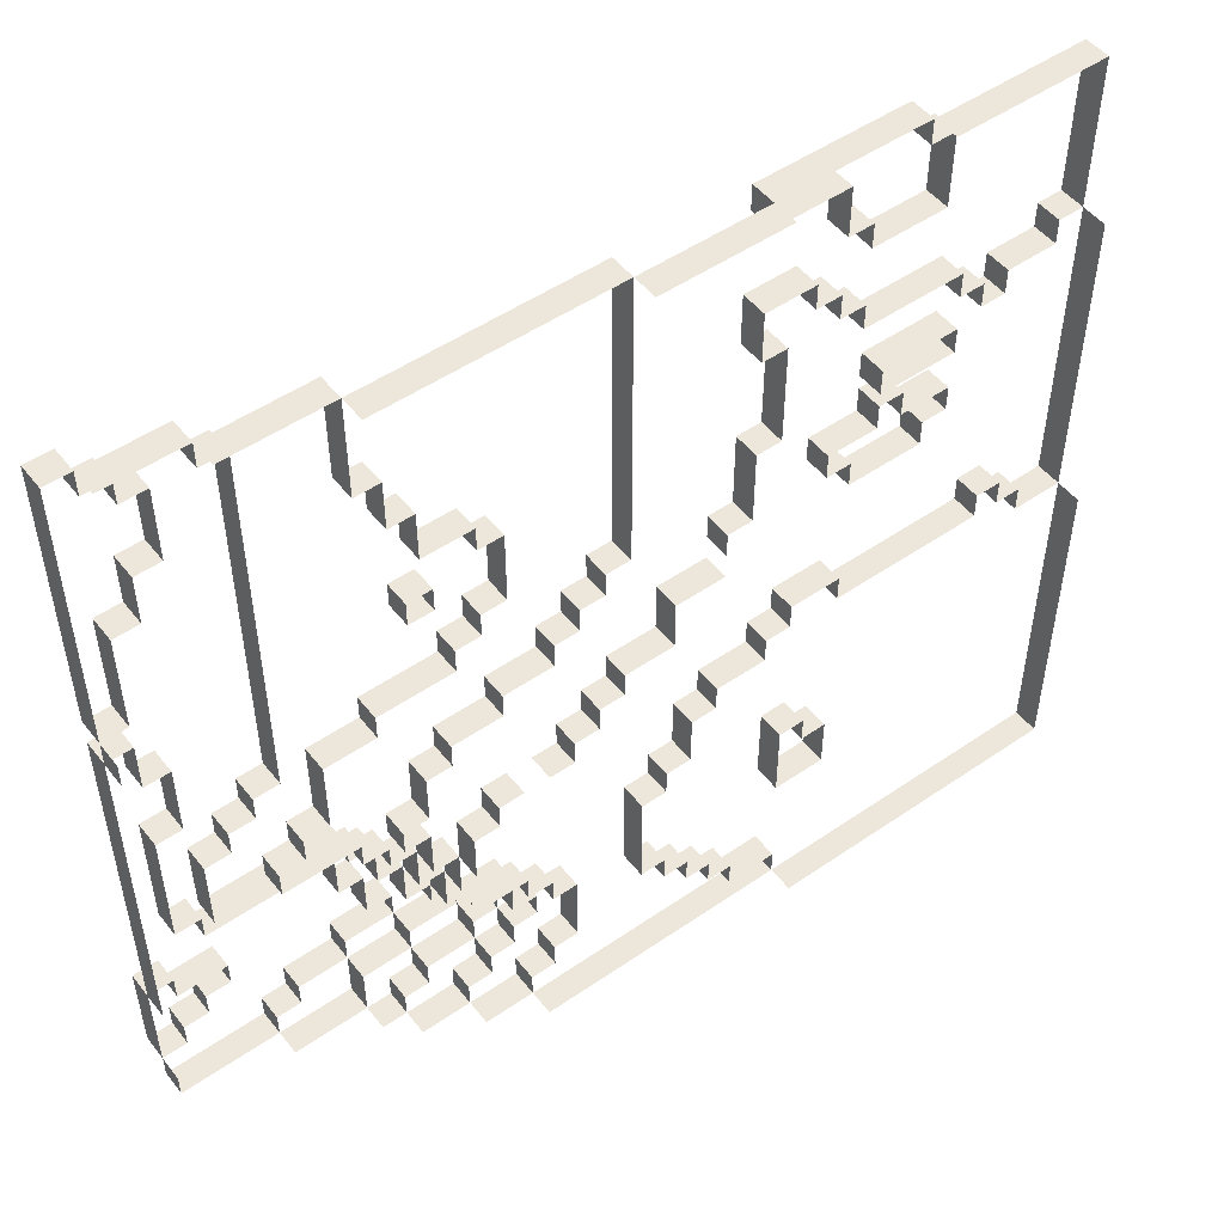
<metadata>
{"format":"obj","ext":"obj","renderer":"f3d","projection":"perspective","resolution":1024,"background":"white","views":[{"elev":50.5,"azim":-37.0,"up":"+Z"}]}
</metadata>
<code>
o Grass_Block_Side_Y
v -17 8 -14
v -17 8 -15
v -16 8 -15
v -17 9 -14
v -17 9 -15
v -16 9 -15
v -16 9 -14
v -17 9 -13
v -17 10 -13
v -17 10 -14
v -16 10 -14
v -16 9 -13
v -16 10 -13
v -17 9 -12
v -17 10 -12
v -17 9 -11
v -17 10 -11
v -16 10 -11
v -17 8 -10
v -17 9 -10
v -17 10 -10
v -16 9 -10
v -16 9 -11
v -16 10 -10
v -17 8 -9
v -17 9 -9
v -17 8 -8
v -17 9 -8
v -17 8 -7
v -17 9 -7
v -17 8 -6
v -17 9 -6
v -16 9 -6
v -17 8 -5
v -17 9 -5
v -16 8 -5
v -16 8 -6
v -16 9 -5
v -17 8 -4
v -17 9 -4
v -16 8 -4
v -16 9 -4
v -17 8 -3
v -17 9 -3
v -16 8 -3
v -16 9 -3
v -17 8 -2
v -17 9 -2
v -16 8 -2
v -16 9 -2
v -17 8 -1
v -17 9 -1
v -16 8 -1
v -16 9 -1
v -17 8 1e-06
v -17 9 1e-06
v -17 8 1
v -17 9 1
v -17 8 2
v -17 9 2
v -16 9 2
v -17 8 3
v -17 9 3
v -16 8 3
v -16 8 2
v -16 9 3
v -17 7 4
v -17 8 4
v -17 9 4
v -16 8 4
v -16 9 4
v -17 7 5
v -17 8 5
v -16 8 5
v -17 8 6
v -17 9 6
v -17 9 5
v -16 9 5
v -16 8 6
v -16 9 6
v -17 8 7
v -17 9 7
v -16 8 7
v -16 9 7
v -17 8 8
v -17 9 8
v -16 8 8
v -16 9 8
v -17 8 9
v -17 9 9
v -16 8 9
v -16 9 9
v -17 8 11
v -17 9 11
v -17 8 12
v -17 9 12
v -17 8 13
v -17 9 13
v -17 8 14
v -17 9 14
v -17 8 15
v -17 9 15
v -16 9 15
v -16 7 16
v -17 8 16
v -16 8 16
v -17 9 16
v -16 8 15
v -16 9 16
v -15 8 -15
v -15 9 -15
v -15 9 -13
v -15 10 -13
v -15 9 -12
v -15 10 -12
v -15 10 -11
v -15 9 -11
v -15 9 -7
v -15 8 -6
v -15 8 -7
v -15 9 -6
v -15 8 -5
v -15 7 -4
v -15 7 -5
v -15 8 -4
v -15 7 -3
v -15 8 -3
v -15 7 -2
v -15 8 -2
v -15 8 -1
v -15 9 -1
v -15 8 1e-06
v -15 9 1e-06
v -15 8 1
v -15 9 1
v -15 8 2
v -15 9 2
v -15 8 9
v -15 9 9
v -15 8 10
v -15 9 10
v -15 8 11
v -15 9 11
v -15 9 14
v -15 8 15
v -15 8 14
v -15 9 15
v -15 7 16
v -15 8 16
v -14 8 -15
v -14 9 -15
v -14 9 -12
v -14 10 -12
v -14 9 -11
v -14 10 -11
v -14 9 -7
v -14 8 -7
v -14 8 -5
v -14 7 -5
v -14 7 -2
v -14 8 -2
v -14 7 -1
v -14 8 -1
v -14 8 11
v -14 9 11
v -14 8 12
v -14 9 12
v -14 8 13
v -14 9 13
v -14 8 14
v -14 9 14
v -14 7 16
v -14 8 16
v -13 7 -15
v -13 8 -15
v -13 9 -15
v -13 8 -14
v -13 9 -14
v -13 9 -7
v -13 8 -7
v -13 8 -5
v -13 7 -5
v -13 7 -4
v -13 6 -3
v -13 6 -4
v -13 7 -3
v -13 7 -1
v -13 8 -1
v -13 7 1e-06
v -13 8 1e-06
v -13 8 15
v -13 6 16
v -13 7 16
v -13 7 15
v -13 8 16
v -12 7 -15
v -12 8 -15
v -12 8 -14
v -12 9 -14
v -12 8 -13
v -12 9 -13
v -12 9 -7
v -12 8 -7
v -12 8 -5
v -12 7 -5
v -12 7 -4
v -12 6 -4
v -12 6 -3
v -12 7 -3
v -12 6 -2
v -12 7 -2
v -12 7 1e-06
v -12 8 1e-06
v -12 7 1
v -12 8 1
v -12 7 2
v -12 8 2
v -12 7 3
v -12 8 3
v -12 7 4
v -12 8 4
v -12 7 5
v -12 8 5
v -12 7 6
v -12 8 6
v -12 7 7
v -12 8 7
v -12 7 8
v -12 8 8
v -12 7 9
v -12 8 9
v -12 7 10
v -12 8 10
v -12 7 11
v -12 8 11
v -12 7 12
v -12 8 12
v -12 7 13
v -12 8 13
v -12 7 14
v -12 8 14
v -12 7 15
v -12 8 15
v -12 6 16
v -12 7 16
v -11 7 -15
v -11 8 -15
v -11 8 -13
v -11 9 -13
v -11 9 -7
v -11 8 -7
v -11 8 -5
v -11 7 -5
v -11 7 -4
v -11 6 -4
v -11 6 -2
v -11 7 -2
v -11 6 -1
v -11 7 -1
v -11 6 1e-06
v -11 7 1e-06
v -11 6 1
v -11 7 1
v -11 6 16
v -11 7 16
v -10 6 -15
v -10 7 -15
v -10 8 -15
v -10 7 -14
v -10 8 -14
v -10 7 -13
v -10 8 -13
v -10 9 -13
v -10 8 -12
v -10 9 -12
v -10 9 -9
v -10 8 -8
v -10 8 -9
v -10 9 -8
v -10 8 -7
v -10 9 -7
v -10 8 -6
v -10 7 -5
v -10 7 -6
v -10 8 -5
v -10 6 -4
v -10 6 -5
v -10 7 -4
v -10 6 1
v -10 7 1
v -10 6 16
v -10 7 16
v -9 5 -15
v -9 6 -15
v -9 7 -15
v -9 6 -14
v -9 7 -14
v -9 7 -13
v -9 8 -13
v -9 8 -12
v -9 9 -12
v -9 9 -11
v -9 8 -10
v -9 8 -11
v -9 9 -10
v -9 8 -9
v -9 9 -9
v -9 8 -8
v -9 7 -7
v -9 7 -8
v -9 8 -7
v -9 7 -6
v -9 8 -6
v -9 6 -5
v -9 6 -6
v -9 7 -5
v -9 6 -4
v -9 5 -3
v -9 5 -4
v -9 6 -3
v -9 6 1
v -9 7 1
v -9 6 2
v -9 7 2
v -9 7 12
v -9 6 13
v -9 6 12
v -9 7 13
v -9 6 14
v -9 7 14
v -9 6 15
v -9 7 15
v -9 5 16
v -9 6 16
v -9 7 16
v -8 5 -15
v -8 6 -15
v -8 6 -14
v -8 7 -14
v -8 6 -13
v -8 7 -13
v -8 8 -13
v -8 7 -12
v -8 8 -12
v -8 9 -12
v -8 8 -11
v -8 9 -11
v -8 8 -10
v -8 7 -9
v -8 7 -10
v -8 8 -9
v -8 7 -8
v -8 8 -8
v -8 6 -7
v -8 6 -8
v -8 7 -7
v -8 6 -6
v -8 7 -6
v -8 5 -5
v -8 5 -6
v -8 6 -5
v -8 5 -4
v -8 6 -4
v -8 5 -3
v -8 6 -3
v -8 5 -2
v -8 6 -2
v -8 5 -1
v -8 6 -1
v -8 6 2
v -8 7 2
v -8 7 10
v -8 6 11
v -8 6 10
v -8 7 11
v -8 6 12
v -8 7 12
v -8 5 16
v -8 6 16
v -7 4 -15
v -7 5 -15
v -7 6 -15
v -7 5 -14
v -7 6 -14
v -7 6 -13
v -7 7 -13
v -7 7 -12
v -7 8 -12
v -7 8 -11
v -7 7 -10
v -7 7 -11
v -7 8 -10
v -7 6 -9
v -7 6 -10
v -7 7 -9
v -7 5 -8
v -7 5 -9
v -7 6 -8
v -7 7 -8
v -7 4 -8
v -7 5 -7
v -7 6 -7
v -7 4 -6
v -7 5 -6
v -7 6 -6
v -7 4 -5
v -7 5 -5
v -7 4 -4
v -7 5 -4
v -7 5 -1
v -7 6 -1
v -7 5 1e-06
v -7 6 1e-06
v -7 6 2
v -7 7 2
v -7 7 4
v -7 7 5
v -7 7 8
v -7 6 9
v -7 6 8
v -7 7 9
v -7 6 10
v -7 7 10
v -7 5 16
v -7 6 16
v -6 4 -15
v -6 5 -15
v -6 5 -14
v -6 6 -14
v -6 5 -13
v -6 6 -13
v -6 7 -13
v -6 6 -12
v -6 7 -12
v -6 8 -12
v -6 7 -11
v -6 8 -11
v -6 6 -10
v -6 6 -11
v -6 7 -10
v -6 6 -9
v -6 5 -9
v -6 5 -8
v -6 4 -8
v -6 4 -4
v -6 5 -4
v -6 4 -3
v -6 5 -3
v -6 5 1e-06
v -6 6 1e-06
v -6 6 2
v -6 7 2
v -6 6 3
v -6 7 3
v -6 7 4
v -7 8 5
v -7 8 4
v -6 8 4
v -6 7 5
v -6 8 5
v -6 7 8
v -6 6 8
v -6 5 16
v -6 6 16
v -5 3 -15
v -5 4 -15
v -5 5 -15
v -5 4 -14
v -5 5 -14
v -5 5 -13
v -5 6 -13
v -5 5 -12
v -5 6 -12
v -5 7 -12
v -5 6 -11
v -5 7 -11
v -5 5 -10
v -5 5 -11
v -5 6 -10
v -5 5 -9
v -5 6 -9
v -5 4 -8
v -5 4 -9
v -5 5 -8
v -5 4 -3
v -5 5 -3
v -5 5 1e-06
v -5 6 1e-06
v -5 5 1
v -5 6 1
v -5 6 3
v -5 7 3
v -5 6 4
v -5 7 4
v -5 7 7
v -5 6 8
v -5 6 7
v -5 7 8
v -5 5 16
v -5 6 16
v -4 3 -15
v -4 4 -15
v -4 4 -14
v -4 5 -14
v -4 4 -13
v -4 5 -13
v -4 5 -12
v -4 6 -12
v -4 5 -11
v -4 6 -11
v -4 5 -10
v -4 4 -9
v -4 4 -10
v -4 5 -9
v -4 4 -3
v -4 5 -3
v -4 5 1
v -4 6 1
v -4 6 4
v -4 7 4
v -4 6 5
v -4 7 5
v -4 6 6
v -4 7 6
v -4 6 7
v -4 7 7
v -4 5 16
v -4 6 16
v -3 3 -15
v -3 4 -15
v -3 4 -13
v -3 5 -13
v -3 4 -12
v -3 5 -12
v -3 4 -11
v -3 5 -11
v -3 4 -10
v -3 5 -10
v -3 4 -3
v -3 5 -3
v -3 4 -2
v -3 5 -2
v -3 5 1
v -3 6 1
v -3 5 2
v -3 6 2
v -3 5 16
v -3 6 16
v -2 3 -15
v -2 4 -15
v -2 4 -2
v -2 5 -2
v -2 4 -1
v -2 5 -1
v -2 5 2
v -2 6 2
v -2 5 3
v -2 6 3
v -2 5 16
v -2 6 16
v -1 3 -15
v -1 4 -15
v -1 4 -10
v -1 3 -9
v -1 3 -10
v -1 4 -9
v -1 3 -8
v -1 4 -8
v -1 3 -7
v -1 4 -7
v -1 3 -6
v -1 4 -6
v -1 4 -1
v -1 5 -1
v -1 4 1e-06
v -1 5 1e-06
v -1 5 3
v -1 6 3
v -1 5 4
v -1 6 4
v -1 5 16
v -1 6 16
v 0 3 -15
v 0 4 -15
v 0 4 -11
v 0 3 -10
v 0 3 -11
v 0 4 -10
v 0 3 -6
v 0 4 -6
v 0 3 -5
v 0 4 -5
v 0 4 1e-06
v 0 5 1e-06
v 0 5 4
v 0 6 4
v 0 5 5
v 0 6 5
v 0 5 6
v 0 6 6
v 0 5 7
v 0 6 7
v 0 5 8
v 0 6 8
v 0 5 9
v 0 6 9
v 0 5 10
v 0 6 10
v 0 5 11
v 0 6 11
v 0 5 12
v 0 6 12
v 0 5 13
v 0 6 13
v 0 5 14
v 0 6 14
v 0 5 15
v 0 6 15
v 0 4 16
v 0 5 16
v 0 6 16
v 1 3 -15
v 1 4 -15
v 1 4 -12
v 1 3 -11
v 1 3 -12
v 1 4 -11
v 1 3 -5
v 1 4 -5
v 1 3 -4
v 1 4 -4
v 1 3 -3
v 1 4 -3
v 1 4 1e-06
v 1 5 1e-06
v 1 4 1
v 1 5 1
v 1 4 2
v 1 5 2
v 1 4 16
v 1 5 16
v 2 3 -15
v 2 4 -15
v 2 4 -13
v 2 3 -12
v 2 3 -13
v 2 4 -12
v 2 3 -3
v 2 4 -3
v 2 3 -2
v 2 4 -2
v 2 4 2
v 2 5 2
v 2 4 16
v 2 5 16
v 3 3 -15
v 3 4 -15
v 3 4 -14
v 3 3 -13
v 3 3 -14
v 3 4 -13
v 3 3 -2
v 3 4 -2
v 3 4 2
v 3 5 2
v 3 5 3
v 3 4 4
v 3 4 3
v 3 5 4
v 3 4 16
v 3 5 16
v 4 3 -15
v 4 4 -15
v 4 4 -14
v 4 3 -14
v 4 3 -8
v 4 2 -7
v 4 2 -8
v 4 3 -7
v 4 2 -6
v 4 3 -6
v 4 2 -5
v 4 3 -5
v 4 3 -2
v 4 4 -2
v 4 3 -1
v 4 4 -1
v 4 4 4
v 4 5 4
v 4 4 5
v 4 5 5
v 4 4 6
v 4 5 6
v 4 4 7
v 4 5 7
v 4 5 11
v 4 4 12
v 4 4 11
v 4 5 12
v 4 4 13
v 4 5 13
v 4 4 16
v 4 5 16
v 5 2 -15
v 5 3 -15
v 5 4 -15
v 5 3 -14
v 5 4 -14
v 5 3 -8
v 5 2 -8
v 5 2 -6
v 5 2 -5
v 5 3 -5
v 5 3 -1
v 5 4 -1
v 5 3 0
v 5 4 1e-06
v 5 4 7
v 5 5 7
v 5 4 8
v 5 5 8
v 5 4 9
v 5 5 9
v 5 4 10
v 5 5 10
v 5 4 11
v 5 5 11
v 5 4 13
v 5 5 13
v 5 5 15
v 5 4 16
v 5 5 16
v 6 2 -15
v 6 3 -15
v 6 3 -8
v 6 2 -8
v 6 2 -7
v 6 2 -6
v 5 3 -6
v 6 3 -6
v 6 3 0
v 6 4 1e-06
v 6 4 12
v 6 4 13
v 6 5 13
v 6 5 15
v 6 5 16
v 5 6 16
v 5 6 15
v 6 6 15
v 6 6 16
v 7 2 -15
v 7 3 -15
v 6 3 -7
v 7 3 -1
v 7 3 0
v 7 4 1e-06
v 7 4 4
v 7 4 5
v 7 4 11
v 7 4 12
v 6 5 12
v 7 5 12
v 7 5 15
v 7 5 16
v 7 6 15
v 7 6 16
v 8 2 -15
v 8 3 -15
v 8 3 -1
v 7 4 -1
v 8 4 -1
v 8 4 3
v 8 4 4
v 7 5 5
v 7 5 4
v 8 5 4
v 8 5 5
v 8 4 5
v 8 4 8
v 8 3 9
v 8 3 8
v 8 4 9
v 8 4 10
v 8 4 11
v 7 5 11
v 8 5 11
v 8 5 13
v 8 5 14
v 8 5 15
v 8 5 16
v 8 6 15
v 8 6 16
v 9 2 -15
v 9 3 -15
v 9 3 -1
v 9 4 -1
v 9 4 3
v 8 5 3
v 9 5 3
v 9 5 5
v 9 4 5
v 9 4 6
v 9 4 8
v 9 3 8
v 9 3 9
v 9 4 9
v 9 4 10
v 8 5 10
v 9 5 10
v 9 5 12
v 9 5 13
v 8 6 14
v 8 6 13
v 9 6 13
v 9 5 16
v 9 6 16
v 10 2 -15
v 10 3 -15
v 10 3 -1
v 10 4 -1
v 10 4 3
v 10 5 3
v 10 5 5
v 9 5 6
v 10 4 6
v 10 4 5
v 10 5 6
v 10 4 8
v 10 3 8
v 10 3 9
v 10 4 9
v 10 4 10
v 10 5 10
v 10 5 12
v 9 6 12
v 10 6 12
v 10 5 16
v 10 6 16
v 11 2 -15
v 11 3 -15
v 11 3 -1
v 11 4 -1
v 11 4 3
v 11 5 3
v 11 4 4
v 11 5 4
v 11 5 5
v 11 4 5
v 11 4 8
v 11 3 8
v 11 3 9
v 11 4 9
v 11 4 10
v 11 5 10
v 11 5 12
v 11 6 12
v 11 6 15
v 11 4 16
v 11 5 16
v 11 5 15
v 11 6 16
v 12 2 -15
v 12 3 -15
v 12 3 -1
v 12 4 -1
v 12 4 4
v 12 5 4
v 12 4 5
v 12 5 5
v 12 4 9
v 12 4 10
v 12 5 10
v 12 5 12
v 12 6 12
v 12 5 13
v 12 6 13
v 12 5 14
v 12 6 14
v 12 5 15
v 12 6 15
v 12 4 16
v 12 5 16
v 13 2 -15
v 13 3 -15
v 13 3 -1
v 13 4 -1
v 13 3 0
v 13 4 1e-06
v 13 4 8
v 13 4 9
v 12 5 9
v 13 5 9
v 13 4 16
v 13 5 16
v 14 2 -15
v 14 3 -15
v 14 3 -1
v 14 3 0
v 14 4 1e-06
v 14 4 8
v 13 5 8
v 14 5 8
v 14 4 9
v 14 5 9
v 14 4 16
v 14 5 16
v 15 2 -15
v 15 3 -15
v 15 3 -2
v 15 3 -1
v 14 4 -1
v 15 4 -1
v 15 4 9
v 15 5 9
v 15 4 16
v 15 5 16
v 16 2 -15
v 16 3 -15
v 16 3 -2
v 15 4 -2
v 16 4 -2
v 16 4 9
v 16 5 9
v 16 4 10
v 16 5 10
v 16 4 16
v 16 5 16
v 17 2 -15
v 17 2 -14
v 17 3 -15
v 17 3 -14
v 17 2 -13
v 17 3 -13
v 17 2 -12
v 17 3 -12
v 17 2 -11
v 17 3 -11
v 17 2 -10
v 17 3 -10
v 17 2 -9
v 17 3 -9
v 17 2 -8
v 17 3 -8
v 17 2 -7
v 17 3 -7
v 17 2 -6
v 17 3 -6
v 17 2 -5
v 17 3 -5
v 17 2 -4
v 17 3 -4
v 17 2 -3
v 17 3 -3
v 17 2 -2
v 17 3 -2
v 17 3 -1
v 17 4 -2
v 17 4 -1
v 17 3 0
v 17 4 1e-06
v 17 3 1
v 17 4 1
v 17 3 2
v 17 4 2
v 17 3 3
v 17 4 3
v 17 3 4
v 17 4 4
v 17 3 5
v 17 4 5
v 17 3 6
v 17 4 6
v 17 3 7
v 17 4 7
v 17 3 8
v 17 4 8
v 17 3 9
v 17 4 9
v 17 3 10
v 17 4 10
v 17 4 11
v 17 5 10
v 17 5 11
v 17 4 12
v 17 5 12
v 17 4 13
v 17 5 13
v 17 4 14
v 17 5 14
v 17 4 15
v 17 5 15
v 17 4 16
v 17 5 16
v -17 8 10
v -17 9 10
f 995 996 90 89
f 1 4 5 2
f 2 5 6 3
f 8 9 10 4
f 4 10 11 7
f 12 7 11 13
f 14 15 9 8
f 16 17 15 14
f 20 21 17 16
f 22 23 18 24
f 20 22 24 21
f 25 26 20 19
f 27 28 26 25
f 29 30 28 27
f 31 32 30 29
f 34 35 32 31
f 36 37 33 38
f 39 40 35 34
f 41 36 38 42
f 43 44 40 39
f 45 41 42 46
f 47 48 44 43
f 49 45 46 50
f 51 52 48 47
f 53 49 50 54
f 55 56 52 51
f 57 58 56 55
f 59 60 58 57
f 62 63 60 59
f 64 65 61 66
f 68 69 63 62
f 70 64 66 71
f 68 70 71 69
f 72 73 68 67
f 75 76 77 73
f 73 77 78 74
f 79 74 78 80
f 81 82 76 75
f 83 79 80 84
f 85 86 82 81
f 87 83 84 88
f 89 90 86 85
f 91 87 88 92
f 95 96 94 93
f 97 98 96 95
f 99 100 98 97
f 101 102 100 99
f 105 107 102 101
f 106 108 103 109
f 105 106 109 107
f 3 6 111 110
f 12 13 113 112
f 114 112 113 115
f 23 117 116 18
f 119 120 118 121
f 37 119 121 33
f 123 124 122 125
f 126 123 125 127
f 128 126 127 129
f 53 54 131 130
f 132 130 131 133
f 134 132 133 135
f 136 134 135 137
f 65 136 137 61
f 91 92 139 138
f 140 138 139 141
f 142 140 141 143
f 145 146 144 147
f 108 145 147 103
f 104 148 149 106
f 110 111 151 150
f 114 115 153 152
f 154 152 153 155
f 117 154 155 116
f 120 157 156 118
f 124 159 158 122
f 128 129 161 160
f 162 160 161 163
f 142 143 165 164
f 166 164 165 167
f 168 166 167 169
f 170 168 169 171
f 146 170 171 144
f 148 172 173 149
f 150 151 176 175
f 177 175 176 178
f 157 180 179 156
f 159 182 181 158
f 184 185 183 186
f 162 163 188 187
f 189 187 188 190
f 193 194 191 195
f 172 193 195 173
f 174 175 197 196
f 177 178 199 198
f 200 198 199 201
f 180 203 202 179
f 182 205 204 181
f 185 207 206 183
f 184 186 209 208
f 210 208 209 211
f 189 190 213 212
f 214 212 213 215
f 216 214 215 217
f 218 216 217 219
f 220 218 219 221
f 222 220 221 223
f 224 222 223 225
f 226 224 225 227
f 228 226 227 229
f 230 228 229 231
f 232 230 231 233
f 234 232 233 235
f 236 234 235 237
f 238 236 237 239
f 240 238 239 241
f 242 240 241 243
f 194 242 243 191
f 192 244 245 193
f 196 197 247 246
f 200 201 249 248
f 203 251 250 202
f 205 253 252 204
f 207 255 254 206
f 210 211 257 256
f 258 256 257 259
f 260 258 259 261
f 262 260 261 263
f 244 264 265 245
f 246 247 268 267
f 269 267 268 270
f 271 269 270 272
f 248 249 273 272
f 274 272 273 275
f 277 278 276 279
f 280 277 279 281
f 251 280 281 250
f 283 284 282 285
f 253 283 285 252
f 286 287 283 288
f 255 286 288 254
f 262 263 290 289
f 264 291 292 265
f 266 267 295 294
f 296 294 295 297
f 271 272 299 298
f 274 275 301 300
f 303 304 302 305
f 306 303 305 307
f 278 306 307 276
f 309 310 308 311
f 312 309 311 313
f 284 312 313 282
f 314 315 312 316
f 287 314 316 283
f 318 319 317 320
f 289 290 322 321
f 323 321 322 324
f 326 327 325 328
f 329 326 328 330
f 331 329 330 332
f 334 331 332 335
f 291 334 335 292
f 293 294 337 336
f 296 297 339 338
f 340 338 339 341
f 298 299 342 341
f 343 341 342 344
f 300 301 345 344
f 346 344 345 347
f 304 346 347 302
f 349 350 348 351
f 352 349 351 353
f 310 352 353 308
f 354 355 352 356
f 357 354 356 358
f 315 357 358 312
f 359 360 357 361
f 362 359 361 363
f 319 362 363 317
f 318 320 365 364
f 366 364 365 367
f 368 366 367 369
f 323 324 371 370
f 373 374 372 375
f 376 373 375 377
f 327 376 377 325
f 333 378 379 334
f 336 337 382 381
f 383 381 382 384
f 340 341 386 385
f 343 344 388 387
f 390 391 389 392
f 350 390 392 348
f 393 394 390 395
f 398 393 395 399
f 355 398 399 352
f 401 396 398 402
f 404 401 402 405
f 360 404 405 357
f 406 403 404 407
f 408 406 407 409
f 368 369 411 410
f 412 410 411 413
f 370 371 415 414
f 419 420 418 421
f 422 419 421 423
f 374 422 423 372
f 378 424 425 379
f 380 381 427 426
f 383 384 429 428
f 430 428 429 431
f 385 386 432 431
f 433 431 432 434
f 387 388 435 434
f 436 434 435 437
f 391 436 437 389
f 438 439 436 440
f 394 438 440 390
f 397 442 441 393
f 400 444 443 396
f 408 409 446 445
f 447 445 446 448
f 412 413 450 449
f 414 415 452 451
f 453 451 452 454
f 417 456 457 416
f 416 457 458 455
f 459 455 458 460
f 417 459 460 456
f 420 462 461 418
f 424 463 464 425
f 426 427 467 466
f 468 466 467 469
f 430 431 471 470
f 472 470 471 473
f 433 434 474 473
f 475 473 474 476
f 439 475 476 436
f 477 478 475 479
f 480 477 479 481
f 442 480 481 441
f 482 483 480 484
f 444 482 484 443
f 447 448 486 485
f 449 450 488 487
f 489 487 488 490
f 453 454 492 491
f 493 491 492 494
f 496 497 495 498
f 462 496 498 461
f 463 499 500 464
f 465 466 502 501
f 468 469 504 503
f 505 503 504 506
f 472 473 508 507
f 509 507 508 510
f 478 509 510 475
f 512 513 511 514
f 483 512 514 480
f 489 490 518 517
f 493 494 520 519
f 521 519 520 522
f 523 521 522 524
f 525 523 524 526
f 497 525 526 495
f 499 527 528 500
f 501 502 530 529
f 505 506 532 531
f 533 531 532 534
f 535 533 534 536
f 537 535 536 538
f 513 537 538 511
f 515 516 540 539
f 541 539 540 542
f 517 518 544 543
f 545 543 544 546
f 527 547 548 528
f 529 530 550 549
f 541 542 552 551
f 553 551 552 554
f 545 546 556 555
f 557 555 556 558
f 547 559 560 548
f 549 550 562 561
f 564 565 563 566
f 567 564 566 568
f 569 567 568 570
f 571 569 570 572
f 553 554 574 573
f 575 573 574 576
f 557 558 578 577
f 579 577 578 580
f 559 581 582 560
f 561 562 584 583
f 586 587 585 588
f 565 586 588 563
f 571 572 590 589
f 591 589 590 592
f 575 576 594 593
f 579 580 596 595
f 597 595 596 598
f 599 597 598 600
f 601 599 600 602
f 603 601 602 604
f 605 603 604 606
f 607 605 606 608
f 609 607 608 610
f 611 609 610 612
f 613 611 612 614
f 615 613 614 616
f 617 615 616 618
f 620 617 618 621
f 581 620 621 582
f 583 584 623 622
f 625 626 624 627
f 587 625 627 585
f 591 592 629 628
f 630 628 629 631
f 632 630 631 633
f 593 594 635 634
f 636 634 635 637
f 638 636 637 639
f 619 640 641 620
f 622 623 643 642
f 645 646 644 647
f 626 645 647 624
f 632 633 649 648
f 650 648 649 651
f 638 639 653 652
f 640 654 655 641
f 642 643 657 656
f 659 660 658 661
f 646 659 661 644
f 650 651 663 662
f 652 653 665 664
f 667 668 666 669
f 654 670 671 655
f 656 657 673 672
f 660 675 674 658
f 677 678 676 679
f 680 677 679 681
f 682 680 681 683
f 662 663 685 684
f 686 684 685 687
f 667 669 689 688
f 690 688 689 691
f 692 690 691 693
f 694 692 693 695
f 697 698 696 699
f 700 697 699 701
f 670 702 703 671
f 672 673 706 705
f 707 705 706 708
f 675 707 708 674
f 678 710 709 676
f 682 683 713 712
f 686 687 715 714
f 716 714 715 717
f 694 695 719 718
f 720 718 719 721
f 722 720 721 723
f 724 722 723 725
f 726 724 725 727
f 698 726 727 696
f 700 701 729 728
f 702 731 732 703
f 704 705 734 733
f 710 736 735 709
f 712 713 739 711
f 711 739 740 738
f 716 717 742 741
f 728 729 745 744
f 732 748 749 730
f 730 749 750 746
f 732 747 751 748
f 733 734 753 752
f 737 754 735 736
f 738 740 754 737
f 741 742 757 756
f 744 745 762 743
f 743 762 763 761
f 746 750 766 764
f 747 765 767 751
f 752 753 769 768
f 756 757 771 755
f 755 771 772 770
f 759 775 776 758
f 758 776 777 774
f 759 779 778 775
f 781 782 780 783
f 761 763 786 760
f 760 786 787 785
f 764 766 792 790
f 765 791 793 767
f 768 769 795 794
f 770 772 797 796
f 774 777 799 773
f 773 799 800 798
f 779 802 801 778
f 782 805 804 780
f 781 783 807 806
f 785 787 809 784
f 784 809 810 808
f 789 813 814 788
f 788 814 815 812
f 790 792 813 789
f 791 816 817 793
f 794 795 819 818
f 796 797 821 820
f 798 800 823 822
f 803 825 801 802
f 826 827 824 828
f 803 826 828 825
f 805 830 829 804
f 806 807 832 831
f 808 810 834 833
f 812 815 836 811
f 811 836 837 835
f 816 838 839 817
f 818 819 841 840
f 820 821 843 842
f 822 823 845 844
f 846 844 845 847
f 827 849 848 824
f 830 851 850 829
f 831 832 853 852
f 833 834 855 854
f 835 837 857 856
f 860 861 858 862
f 838 860 862 839
f 840 841 864 863
f 842 843 866 865
f 846 847 868 867
f 869 867 868 870
f 849 869 870 848
f 852 853 850 851
f 854 855 873 872
f 856 857 875 874
f 876 874 875 877
f 878 876 877 879
f 880 878 879 881
f 861 880 881 858
f 859 882 883 860
f 863 864 885 884
f 865 866 887 886
f 888 886 887 889
f 872 873 892 871
f 871 892 893 891
f 882 894 895 883
f 884 885 897 896
f 888 889 900 899
f 891 893 902 890
f 890 902 903 901
f 904 901 903 905
f 894 906 907 895
f 896 897 909 908
f 899 900 912 898
f 898 912 913 911
f 904 905 915 914
f 906 916 917 907
f 908 909 919 918
f 911 913 921 910
f 910 921 922 920
f 914 915 924 923
f 925 923 924 926
f 916 927 928 917
f 918 919 931 929
f 930 929 931 932
f 933 930 932 934
f 935 933 934 936
f 937 935 936 938
f 939 937 938 940
f 941 939 940 942
f 943 941 942 944
f 945 943 944 946
f 947 945 946 948
f 949 947 948 950
f 951 949 950 952
f 953 951 952 954
f 955 953 954 956
f 920 922 958 956
f 957 956 958 959
f 960 957 959 961
f 962 960 961 963
f 964 962 963 965
f 966 964 965 967
f 968 966 967 969
f 970 968 969 971
f 972 970 971 973
f 974 972 973 975
f 976 974 975 977
f 978 976 977 979
f 980 978 979 981
f 925 926 983 981
f 982 981 983 984
f 985 982 984 986
f 987 985 986 988
f 989 987 988 990
f 991 989 990 992
f 993 991 992 994
f 927 993 994 928
f 93 94 996 995

</code>
